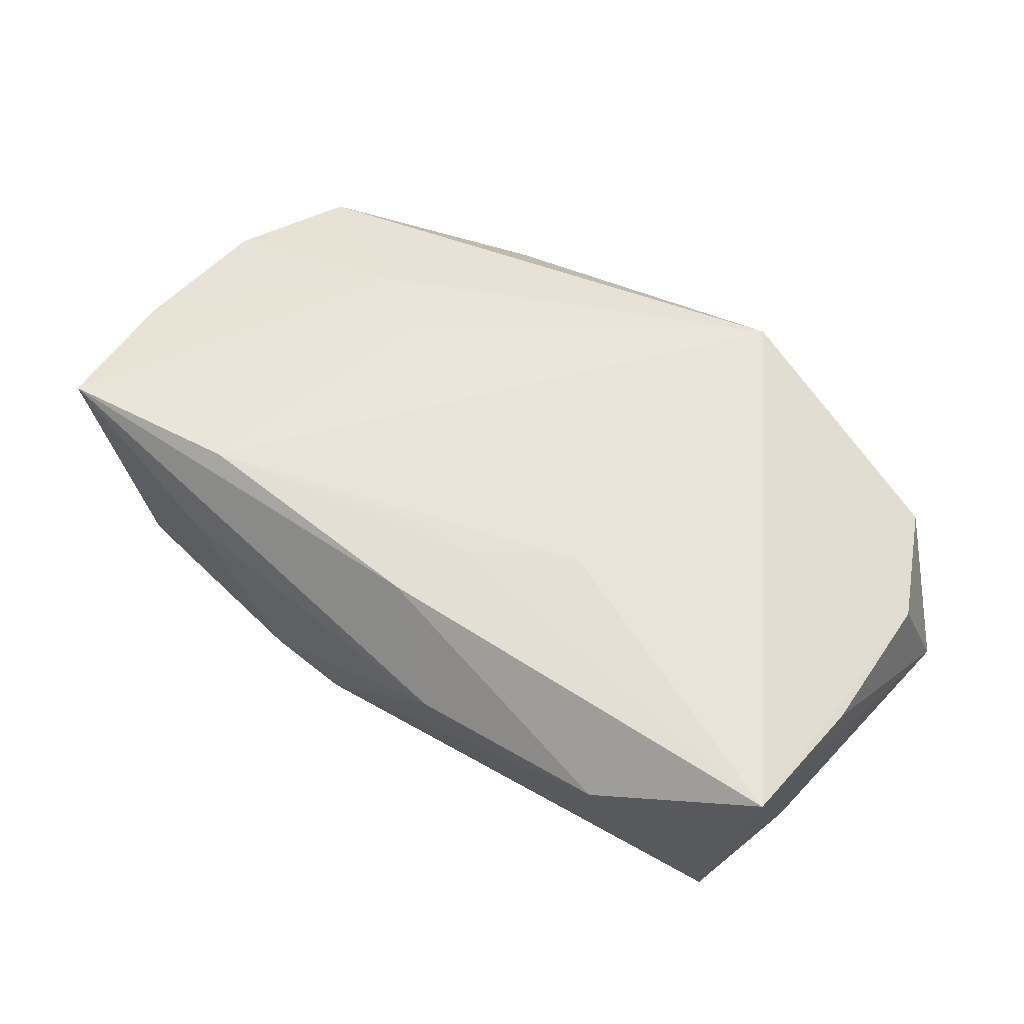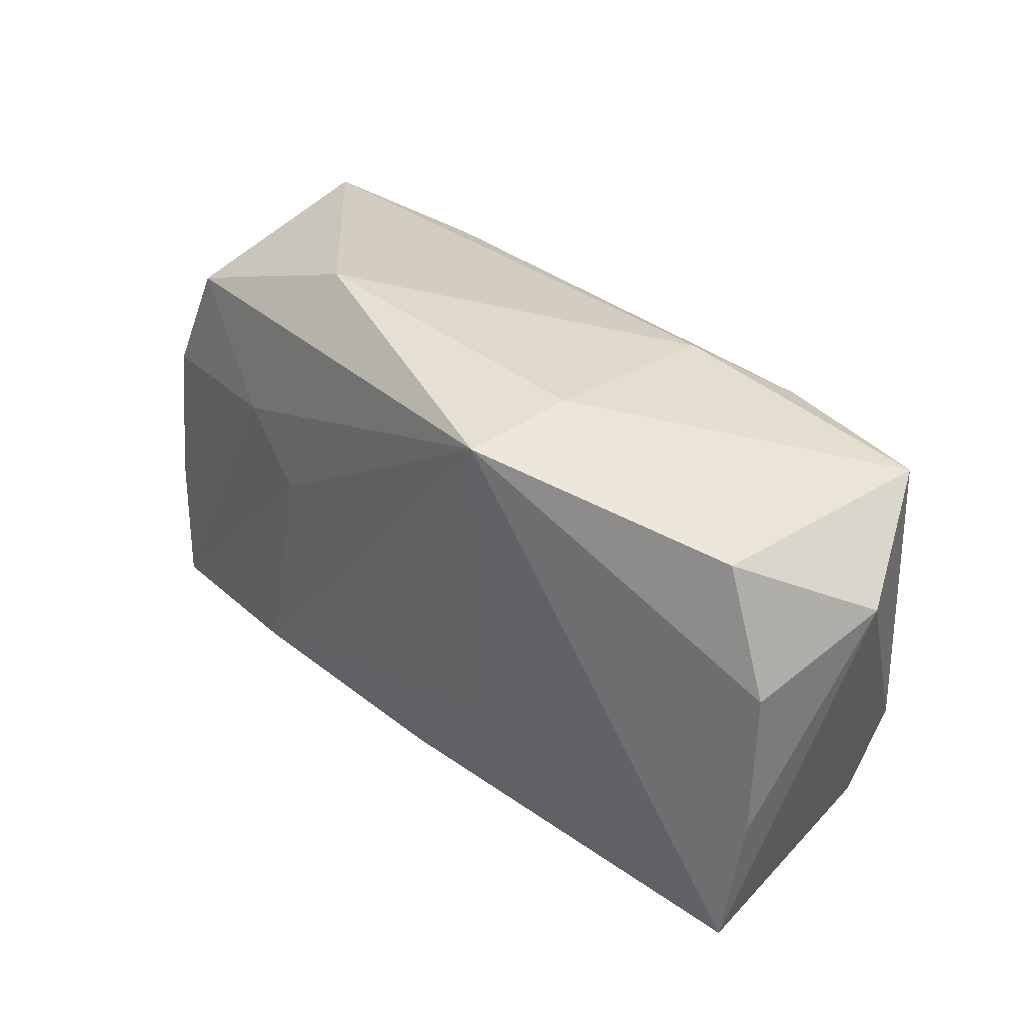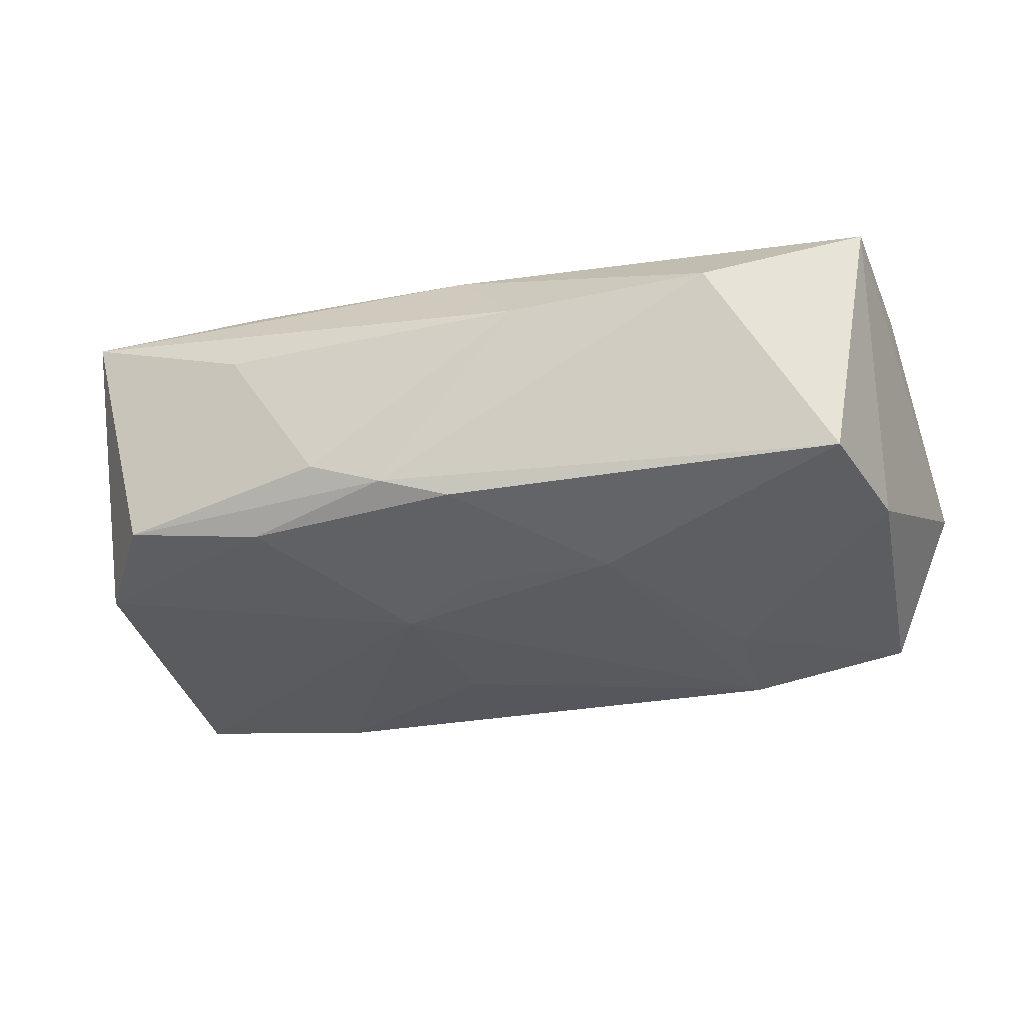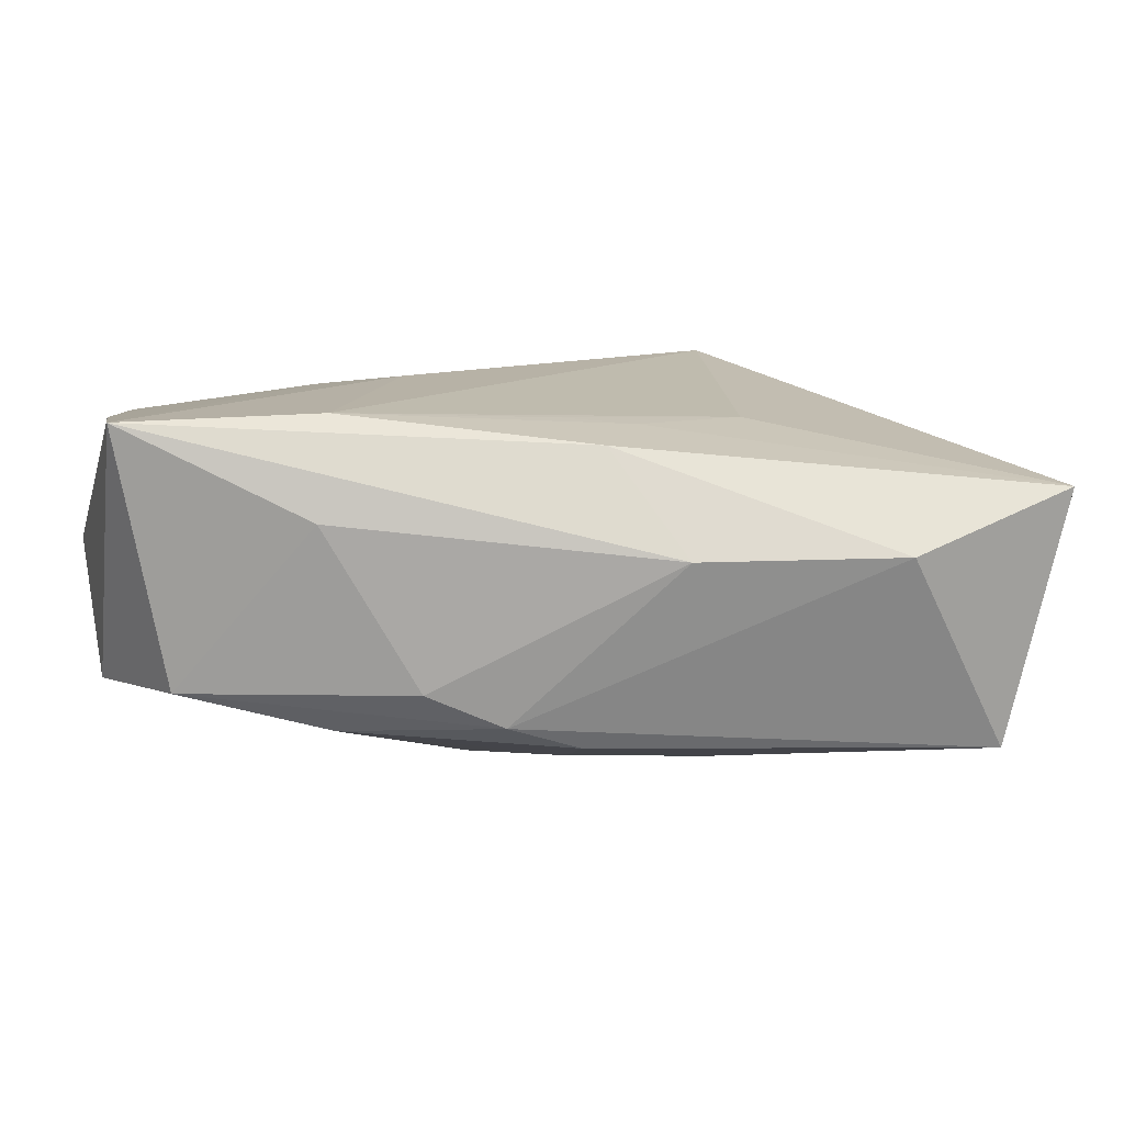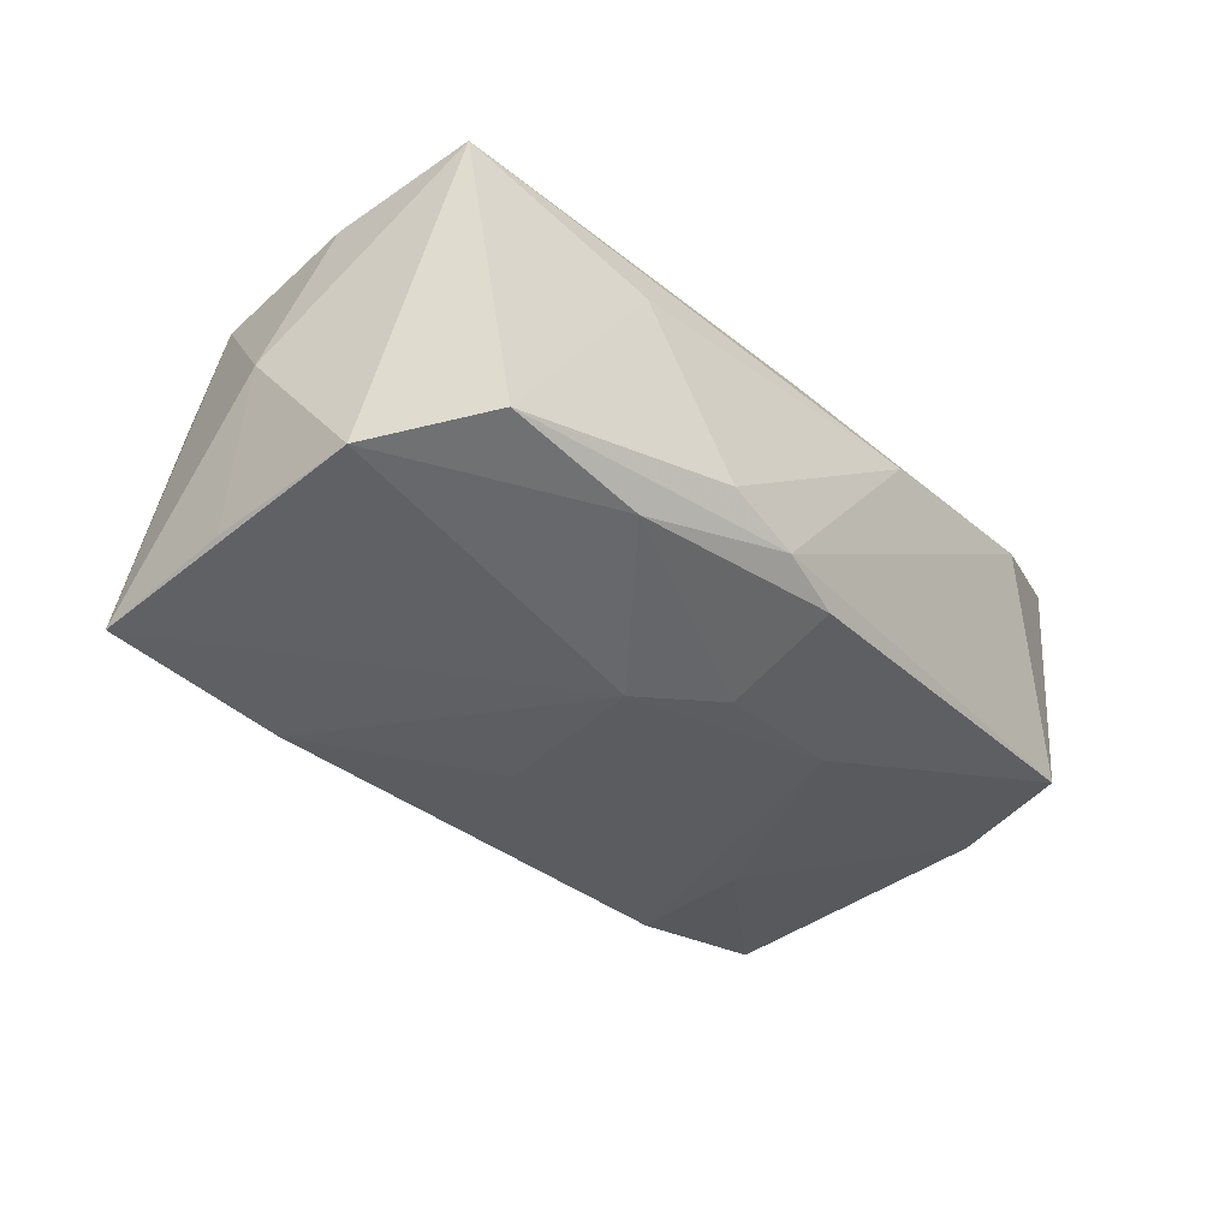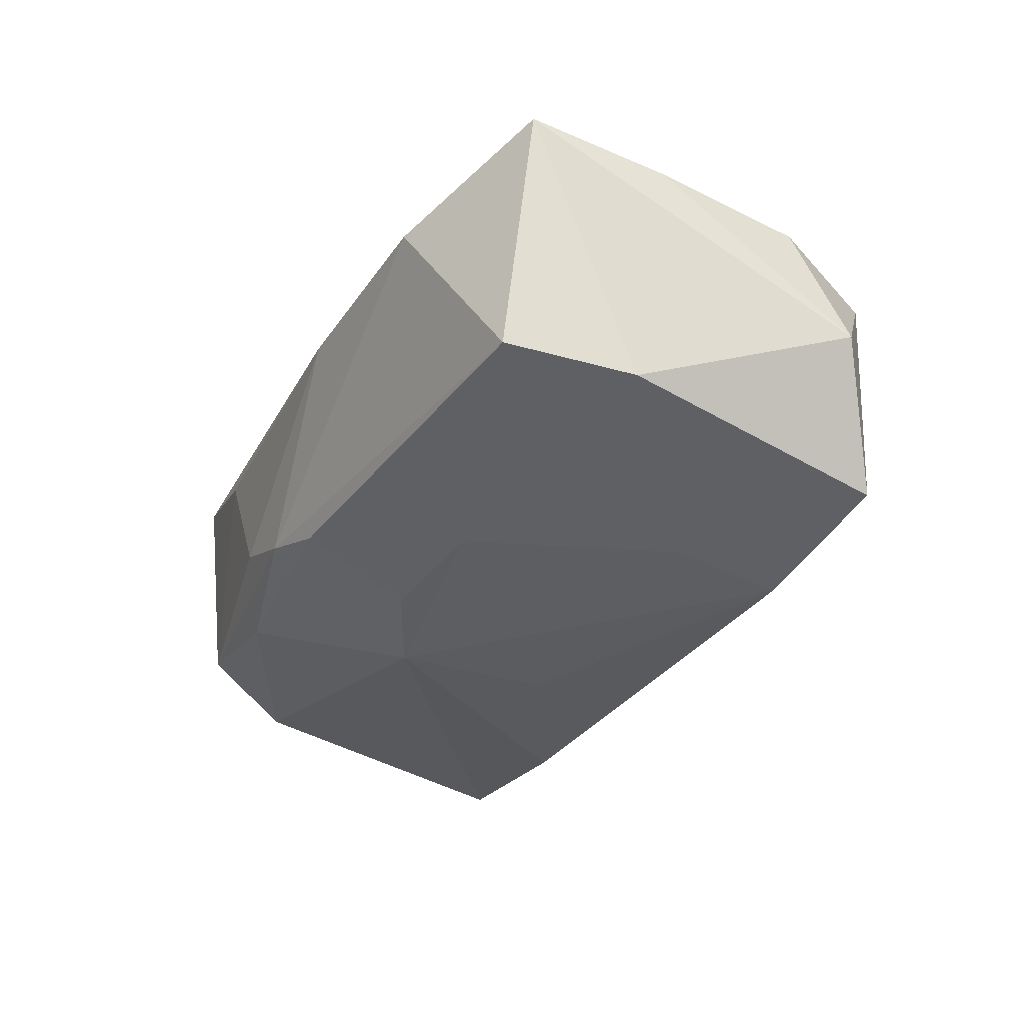
<metadata>
{"format":"obj","ext":"obj","renderer":"f3d","projection":"perspective","resolution":1024,"background":"white","views":[{"elev":59.4,"azim":39.5,"up":"+Z"},{"elev":41.7,"azim":46.5,"up":"+Y"},{"elev":-28.1,"azim":21.4,"up":"+Z"},{"elev":-75.2,"azim":-4.3,"up":"+Y"},{"elev":-34.2,"azim":-43.2,"up":"+Z"},{"elev":-31.7,"azim":67.0,"up":"+Z"}]}
</metadata>
<code>
v -0.03409 0.0135 0.007459
v -0.00726 -0.007872 -0.01506
v 0.0327 0.01848 -0.01355
v -0.01909 -0.02277 0.00693
v 0.01985 0.007503 -0.01463
v -0.03661 -0.01189 -0.009668
v 0.008589 -0.02277 0.006102
v -0.01662 0.02187 0.005472
v 0.0108 0.02026 -0.01134
v 0.0365 -0.004632 -0.01024
v 0.01884 0.01716 -0.01579
v 0.03155 0.02029 0.006897
v -0.03716 -0.009487 0.01096
v -0.03492 -0.02118 0.01303
v -0.039 0.0128 -0.01365
v 0.00168 -0.02045 -0.009742
v 0.03881 0.01437 -0.00252
v 0.03819 -0.00224 0.01008
v -0.001878 -0.01273 0.01425
v -0.01723 -0.01981 -0.009979
v -0.006366 0.00566 -0.01579
v 0.03687 0.01051 0.008478
v -0.01054 -0.02277 -0.005674
v -0.03987 -0.004586 -0.000186
v 0.01082 0.02351 0.01448
v 0.02532 -0.02063 0.007186
v 0.0007441 -0.01121 -0.01371
v -0.02298 0.0135 -0.01564
v 0.01138 0.02346 0.004872
v 0.03477 -0.0154 -0.008978
v -0.01901 -0.01864 0.01445
v 0.03806 -0.01408 0.0121
v -0.01495 0.002989 0.01375
v -0.03807 0.0007035 -0.01129
v 0.004224 -0.01205 0.01405
v 0.01262 -0.006441 0.01415
v 0.001743 -0.01827 0.01348
v -0.02236 0.006947 0.01182
v -0.004127 -0.02208 -0.008033
v 0.01242 -0.009732 -0.01341
v -0.02971 -0.02045 -0.007712
v -0.03748 0.003189 0.009137
f 7 14 4
f 41 4 14
f 25 12 29
f 29 12 3
f 6 14 24
f 6 41 14
f 2 6 15
f 24 42 15
f 24 14 13
f 13 42 24
f 16 40 30
f 3 12 17
f 37 14 7
f 32 17 18
f 9 29 3
f 34 6 24
f 24 15 34
f 34 15 6
f 1 15 42
f 42 13 38
f 38 33 25
f 14 33 38
f 38 13 14
f 25 1 38
f 38 1 42
f 7 4 23
f 4 41 23
f 20 6 2
f 41 6 20
f 2 40 27
f 40 16 27
f 27 20 2
f 16 20 27
f 18 17 22
f 22 17 12
f 22 12 25
f 25 32 22
f 22 32 18
f 14 37 31
f 31 33 14
f 25 33 31
f 30 32 26
f 26 37 7
f 26 32 37
f 36 32 25
f 25 31 36
f 36 31 19
f 30 40 10
f 40 5 10
f 10 5 3
f 3 17 10
f 10 32 30
f 17 32 10
f 11 9 3
f 3 5 11
f 2 21 11
f 11 40 2
f 11 5 40
f 8 1 25
f 15 1 8
f 25 29 8
f 29 9 8
f 8 9 15
f 7 23 39
f 39 26 7
f 39 20 16
f 39 16 30
f 30 26 39
f 39 23 41
f 41 20 39
f 35 36 19
f 32 36 35
f 37 32 35
f 19 31 35
f 35 31 37
f 15 9 28
f 9 11 28
f 28 11 21
f 2 15 28
f 28 21 2

</code>
